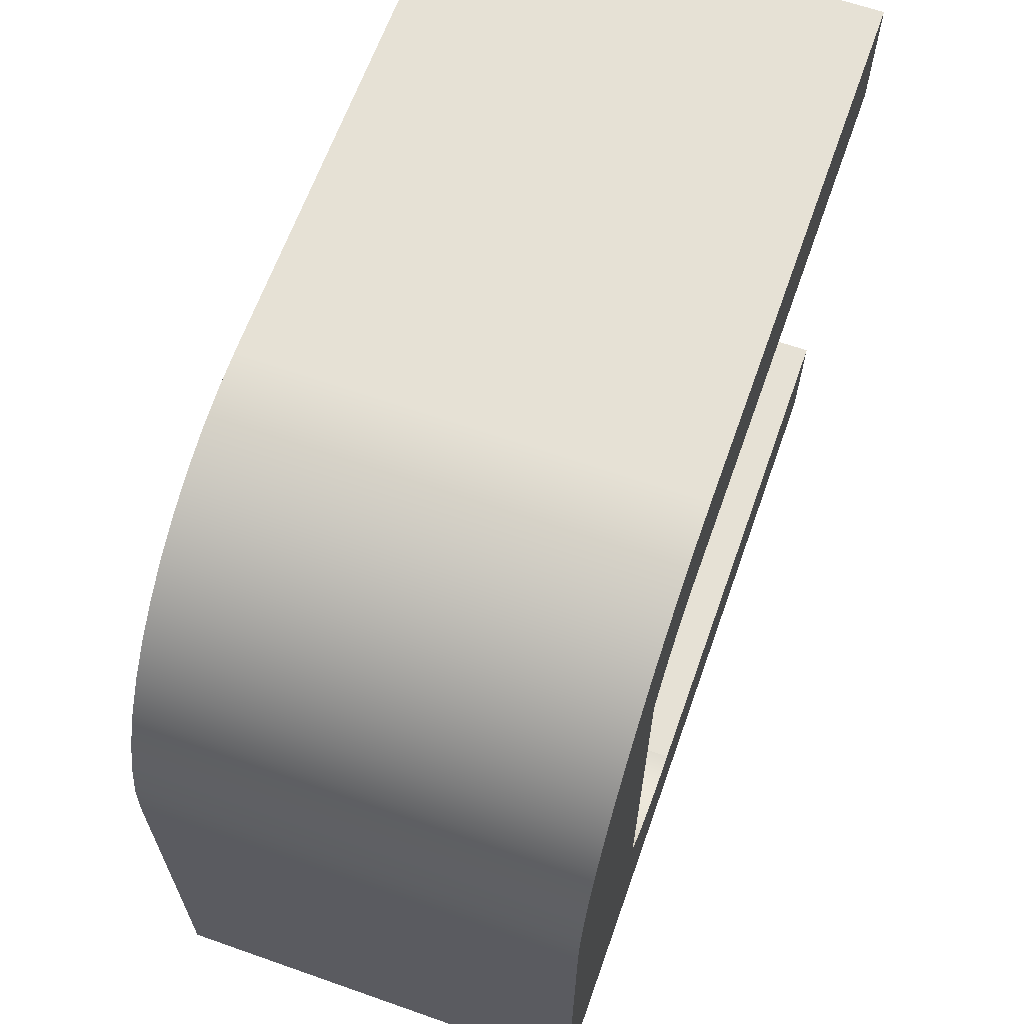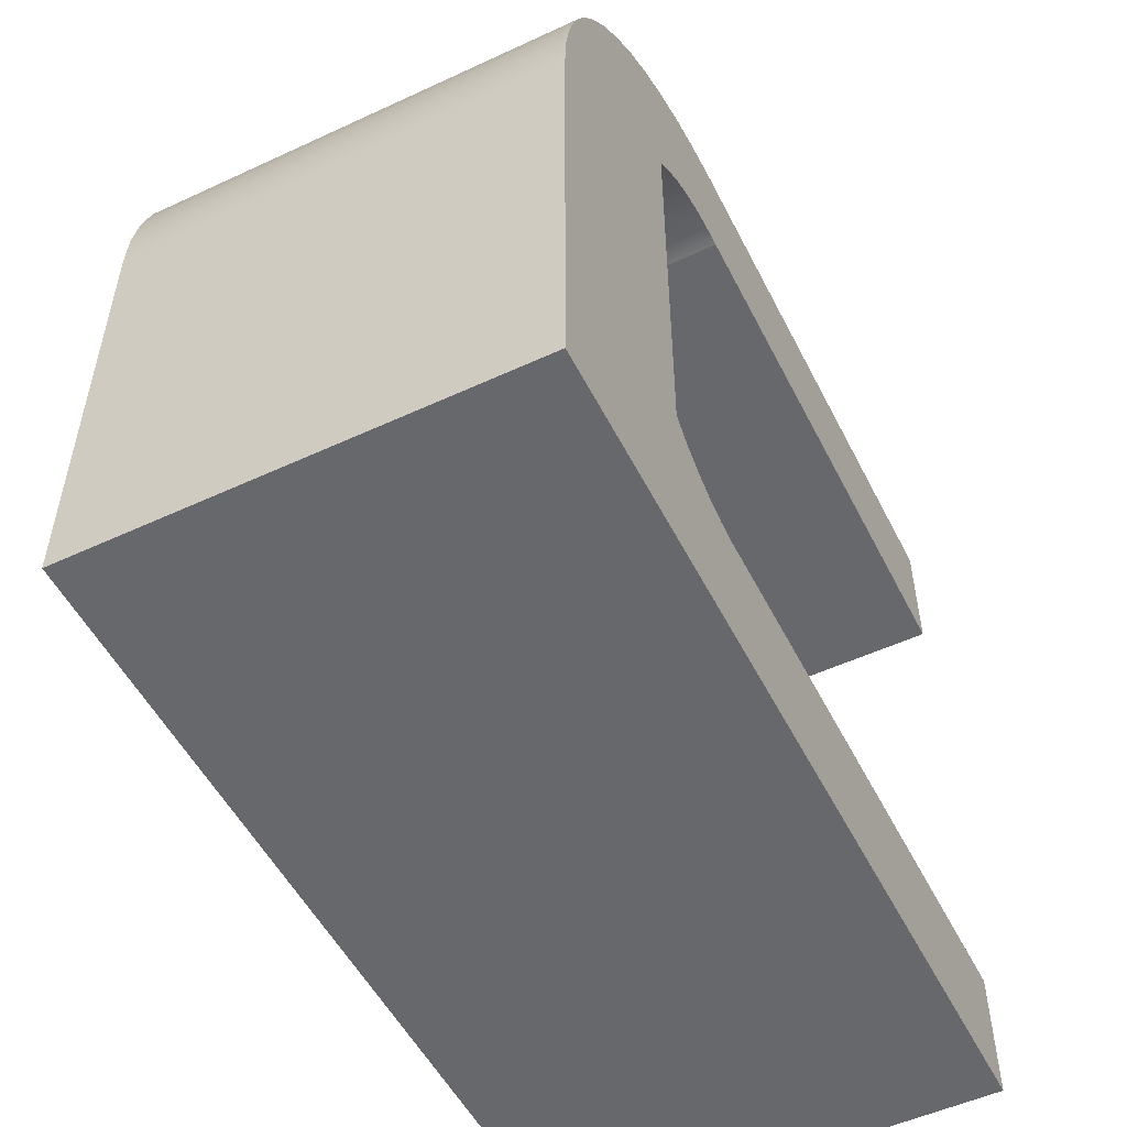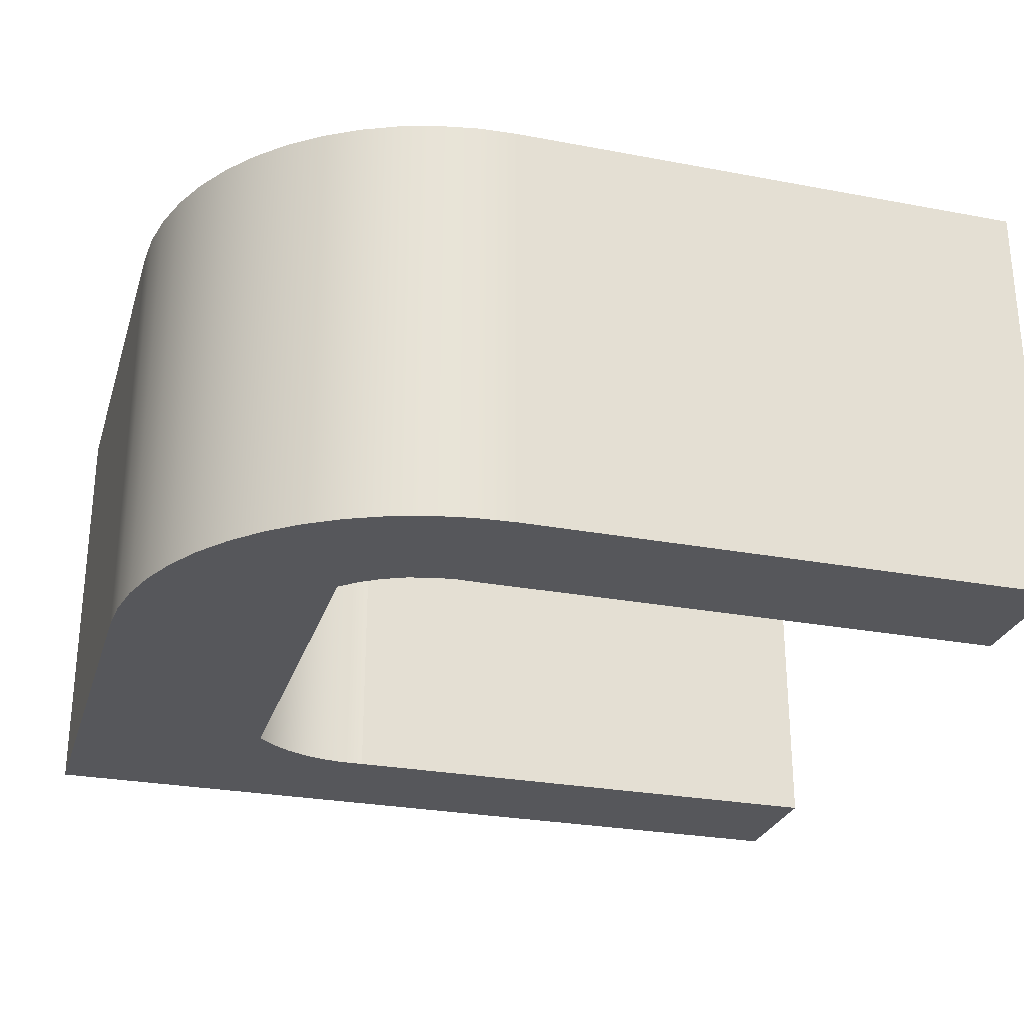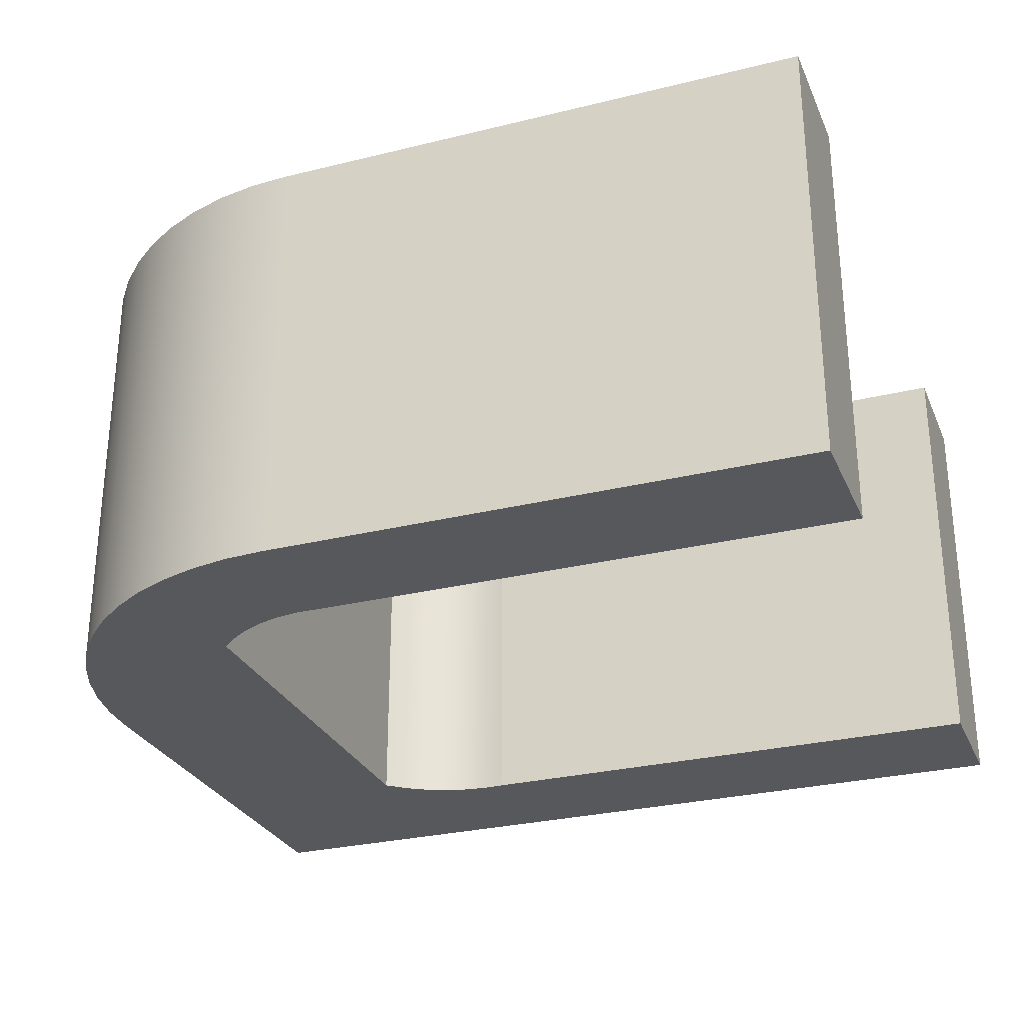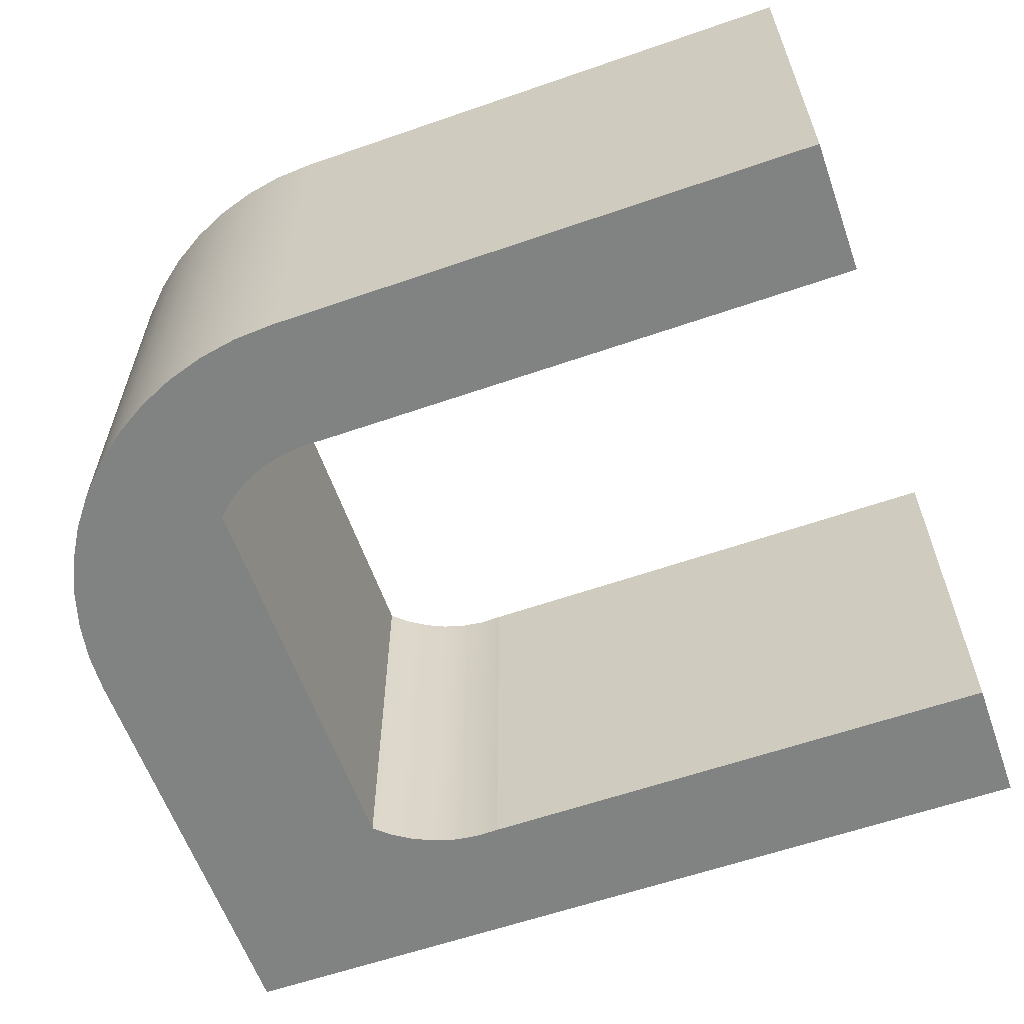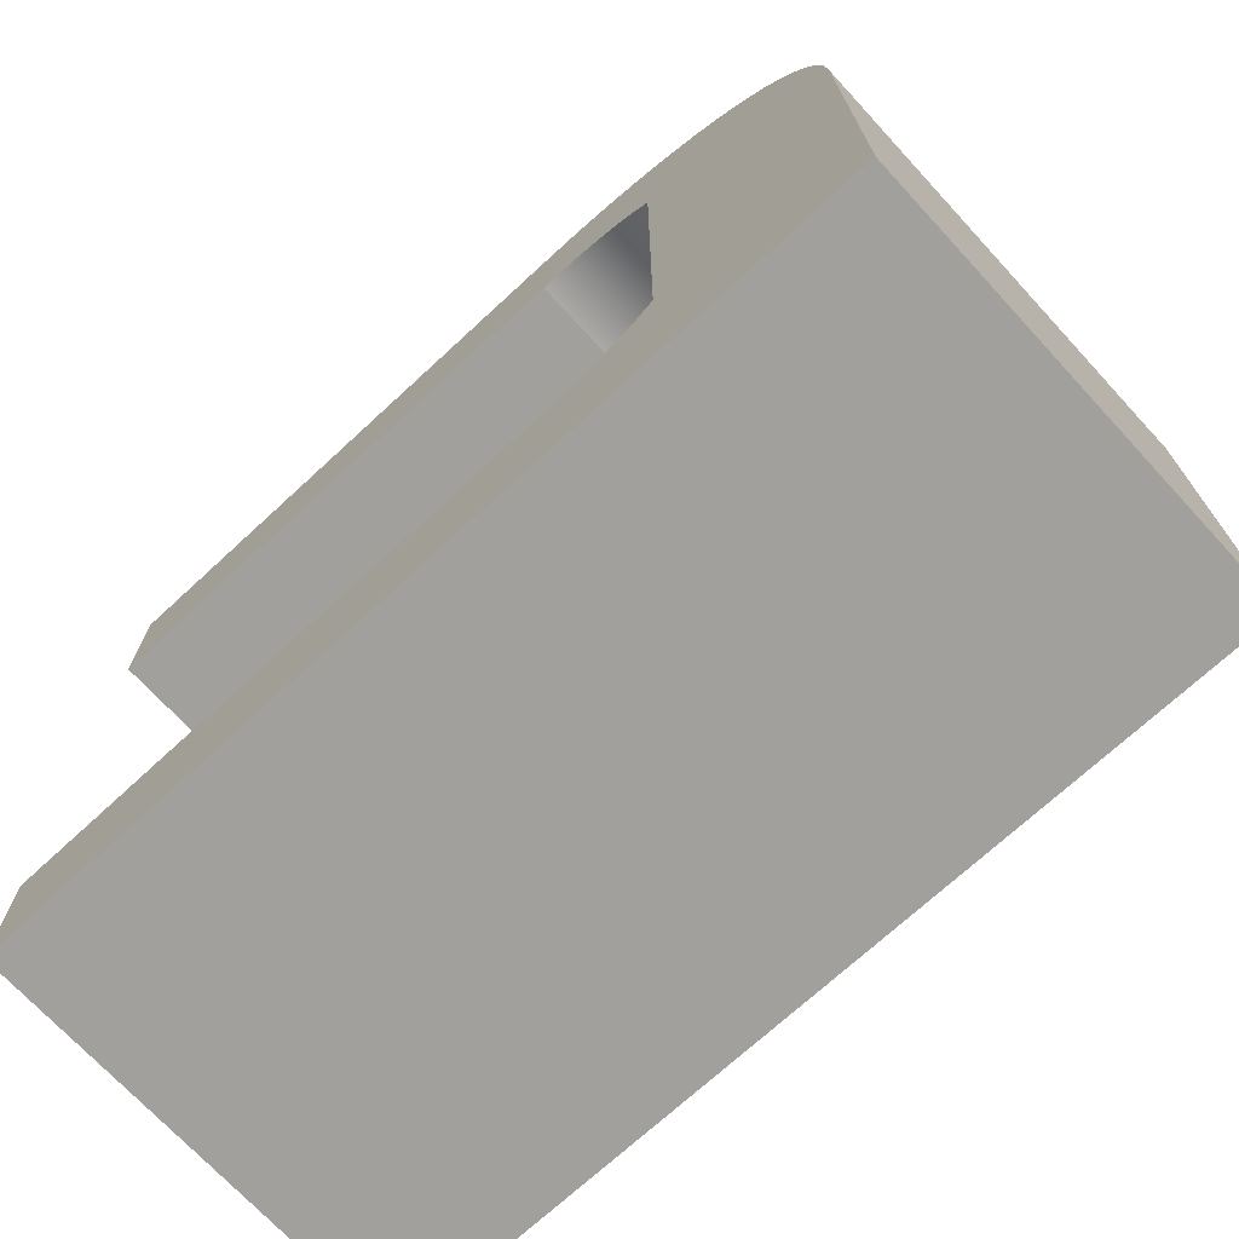
<metadata>
{"format":"obj","ext":"obj","renderer":"f3d","projection":"perspective","resolution":1024,"background":"white","views":[{"elev":64.2,"azim":-70.5,"up":"+Z"},{"elev":-52.5,"azim":-63.5,"up":"+Z"},{"elev":-27.4,"azim":-16.2,"up":"+Y"},{"elev":-28.5,"azim":20.3,"up":"+Y"},{"elev":-60.6,"azim":19.5,"up":"+Y"},{"elev":-71.6,"azim":-137.3,"up":"+Z"}]}
</metadata>
<code>
v 1.174 -1.17 1.366
v 1.174 1.17 1.366
v 1.174 1.17 2.07
v 1.174 -1.17 2.07
v 1.174 -1.17 2.07
v 1.174 1.17 2.07
v -1.734 1.17 2.07
v -1.734 -1.17 2.07
v -1.734 -1.17 1.366
v -1.734 1.17 1.366
v 1.174 1.17 1.366
v 1.174 -1.17 1.366
v -3.489 1.17 -2.07
v -3.489 1.17 0.315
v -3.476 1.17 0.5265
v -3.438 1.17 0.735
v -3.375 1.17 0.9373
v -3.288 1.17 1.131
v -3.178 1.17 1.312
v -3.048 1.17 1.479
v -2.898 1.17 1.629
v -2.731 1.17 1.759
v -2.55 1.17 1.869
v -2.356 1.17 1.956
v -2.154 1.17 2.019
v -1.946 1.17 2.057
v -1.734 1.17 2.07
v 1.174 1.17 2.07
v 1.174 1.17 1.366
v -1.734 1.17 1.366
v -1.86 1.17 1.368
v -1.985 1.17 1.352
v -2.105 1.17 1.317
v -2.22 1.17 1.265
v -2.325 1.17 1.196
v -2.419 1.17 1.112
v -2.419 1.17 -1.112
v -2.325 1.17 -1.196
v -2.22 1.17 -1.265
v -2.105 1.17 -1.317
v -1.985 1.17 -1.352
v -1.86 1.17 -1.368
v -1.734 1.17 -1.366
v 1.174 1.17 -1.366
v 1.174 1.17 -2.07
v -1.734 -1.17 2.07
v -1.734 1.17 2.07
v -1.946 1.17 2.057
v -2.154 1.17 2.019
v -2.356 1.17 1.956
v -2.55 1.17 1.869
v -2.731 1.17 1.759
v -2.898 1.17 1.629
v -3.048 1.17 1.479
v -3.178 1.17 1.312
v -3.288 1.17 1.131
v -3.375 1.17 0.9373
v -3.438 1.17 0.735
v -3.476 1.17 0.5265
v -3.489 1.17 0.315
v -3.489 -1.17 0.315
v -3.476 -1.17 0.5265
v -3.438 -1.17 0.735
v -3.375 -1.17 0.9373
v -3.288 -1.17 1.131
v -3.178 -1.17 1.312
v -3.048 -1.17 1.479
v -2.898 -1.17 1.629
v -2.731 -1.17 1.759
v -2.55 -1.17 1.869
v -2.356 -1.17 1.956
v -2.154 -1.17 2.019
v -1.946 -1.17 2.057
v -2.419 -1.17 1.112
v -2.419 1.17 1.112
v -2.325 1.17 1.196
v -2.22 1.17 1.265
v -2.105 1.17 1.317
v -1.985 1.17 1.352
v -1.86 1.17 1.368
v -1.734 1.17 1.366
v -1.734 -1.17 1.366
v -1.86 -1.17 1.368
v -1.985 -1.17 1.352
v -2.105 -1.17 1.317
v -2.22 -1.17 1.265
v -2.325 -1.17 1.196
v -3.489 -1.17 0.315
v -3.489 1.17 0.315
v -3.489 1.17 -2.07
v -3.489 -1.17 -2.07
v -2.419 -1.17 -1.112
v -2.419 1.17 -1.112
v -2.419 1.17 1.112
v -2.419 -1.17 1.112
v -1.734 -1.17 -1.366
v -1.734 1.17 -1.366
v -1.86 1.17 -1.368
v -1.985 1.17 -1.352
v -2.105 1.17 -1.317
v -2.22 1.17 -1.265
v -2.325 1.17 -1.196
v -2.419 1.17 -1.112
v -2.419 -1.17 -1.112
v -2.325 -1.17 -1.196
v -2.22 -1.17 -1.265
v -2.105 -1.17 -1.317
v -1.985 -1.17 -1.352
v -1.86 -1.17 -1.368
v 1.174 -1.17 -1.366
v 1.174 1.17 -1.366
v -1.734 1.17 -1.366
v -1.734 -1.17 -1.366
v 1.174 -1.17 -2.07
v 1.174 1.17 -2.07
v 1.174 1.17 -1.366
v 1.174 -1.17 -1.366
v -3.489 -1.17 -2.07
v -3.489 1.17 -2.07
v 1.174 1.17 -2.07
v 1.174 -1.17 -2.07
v -3.489 -1.17 0.315
v -3.489 -1.17 -2.07
v 1.174 -1.17 -2.07
v 1.174 -1.17 -1.366
v -1.734 -1.17 -1.366
v -1.86 -1.17 -1.368
v -1.985 -1.17 -1.352
v -2.105 -1.17 -1.317
v -2.22 -1.17 -1.265
v -2.325 -1.17 -1.196
v -2.419 -1.17 -1.112
v -2.419 -1.17 1.112
v -2.325 -1.17 1.196
v -2.22 -1.17 1.265
v -2.105 -1.17 1.317
v -1.985 -1.17 1.352
v -1.86 -1.17 1.368
v -1.734 -1.17 1.366
v 1.174 -1.17 1.366
v 1.174 -1.17 2.07
v -1.734 -1.17 2.07
v -1.946 -1.17 2.057
v -2.154 -1.17 2.019
v -2.356 -1.17 1.956
v -2.55 -1.17 1.869
v -2.731 -1.17 1.759
v -2.898 -1.17 1.629
v -3.048 -1.17 1.479
v -3.178 -1.17 1.312
v -3.288 -1.17 1.131
v -3.375 -1.17 0.9373
v -3.438 -1.17 0.735
v -3.476 -1.17 0.5265
f 2 3 1
f 1 3 4
f 6 7 5
f 5 7 8
f 10 11 9
f 9 11 12
f 14 37 13
f 13 37 38
f 13 38 39
f 37 14 36
f 36 14 15
f 36 15 16
f 16 17 36
f 36 17 18
f 36 18 19
f 19 20 36
f 36 20 21
f 36 21 35
f 35 21 22
f 35 22 34
f 34 22 23
f 34 23 33
f 33 23 24
f 33 24 32
f 32 24 25
f 32 25 31
f 31 25 26
f 31 26 27
f 31 27 30
f 30 27 28
f 30 28 29
f 39 40 13
f 13 40 41
f 13 41 42
f 42 43 13
f 13 43 45
f 45 43 44
f 46 47 73
f 73 47 48
f 73 48 72
f 72 48 49
f 72 49 71
f 71 49 50
f 71 50 70
f 70 50 51
f 70 51 69
f 69 51 52
f 69 52 68
f 68 52 53
f 68 53 67
f 67 53 54
f 67 54 66
f 66 54 55
f 66 55 65
f 65 55 56
f 65 56 64
f 64 56 57
f 64 57 63
f 63 57 58
f 63 58 62
f 62 58 59
f 62 59 61
f 61 59 60
f 74 75 87
f 87 75 76
f 87 76 77
f 87 77 86
f 86 77 78
f 86 78 85
f 85 78 79
f 85 79 84
f 84 79 80
f 84 80 83
f 83 80 82
f 82 80 81
f 89 90 88
f 88 90 91
f 93 94 92
f 92 94 95
f 96 97 109
f 109 97 98
f 109 98 99
f 109 99 108
f 108 99 100
f 108 100 107
f 107 100 101
f 107 101 106
f 106 101 102
f 106 102 105
f 105 102 104
f 104 102 103
f 111 112 110
f 110 112 113
f 115 116 114
f 114 116 117
f 119 120 118
f 118 120 121
f 123 132 122
f 122 132 133
f 122 133 154
f 154 133 153
f 153 133 152
f 152 133 151
f 151 133 150
f 150 133 149
f 149 133 148
f 148 133 134
f 148 134 147
f 147 134 135
f 147 135 146
f 146 135 136
f 146 136 145
f 145 136 137
f 145 137 144
f 144 137 138
f 144 138 143
f 143 138 142
f 142 138 139
f 142 139 141
f 141 139 140
f 124 126 123
f 123 126 127
f 123 127 128
f 124 125 126
f 128 129 123
f 123 129 130
f 123 130 131
f 131 132 123

</code>
